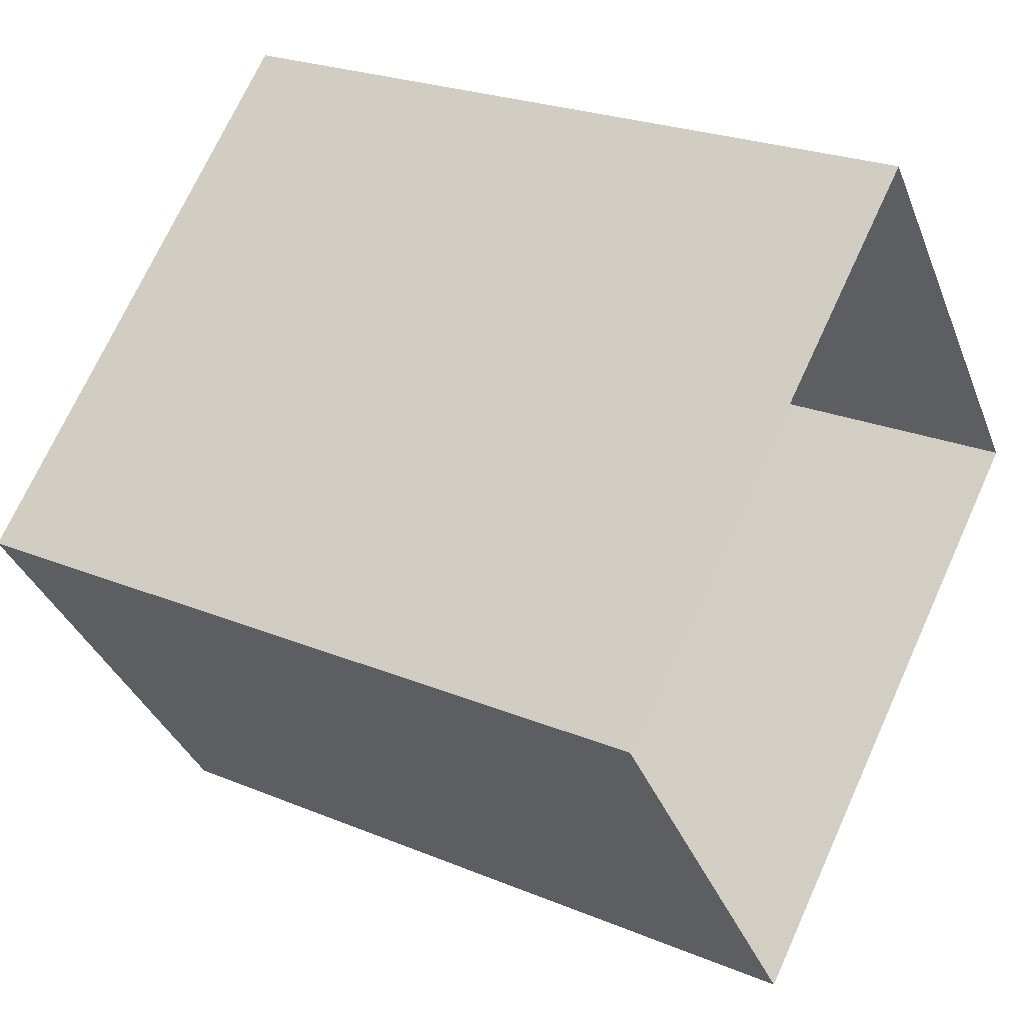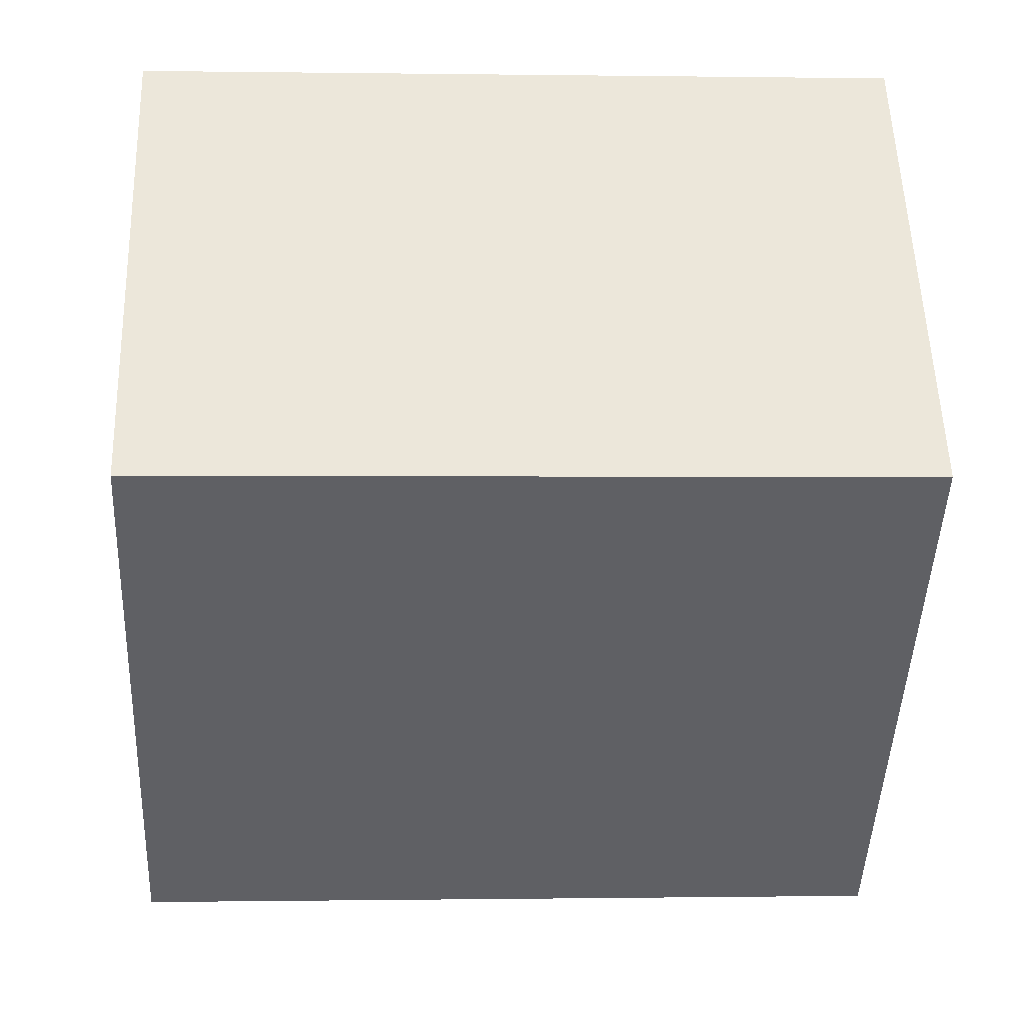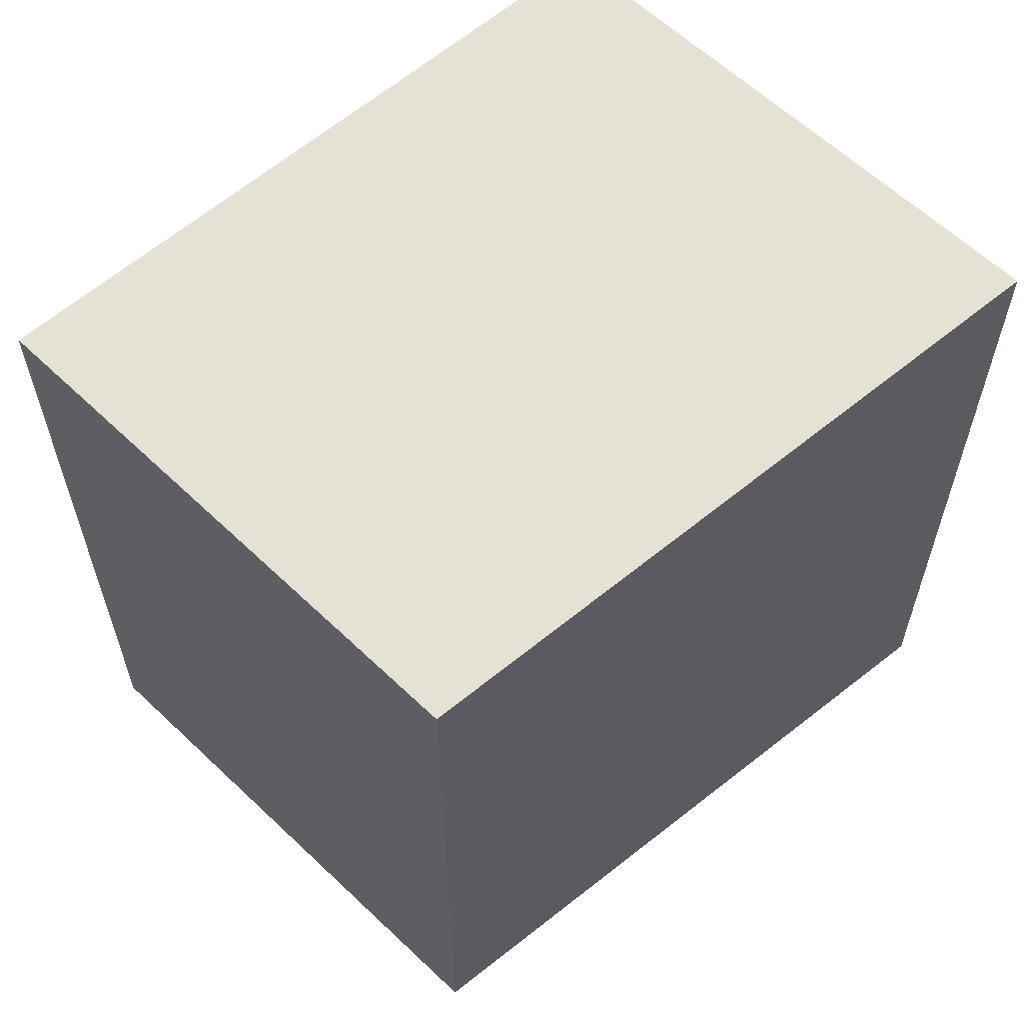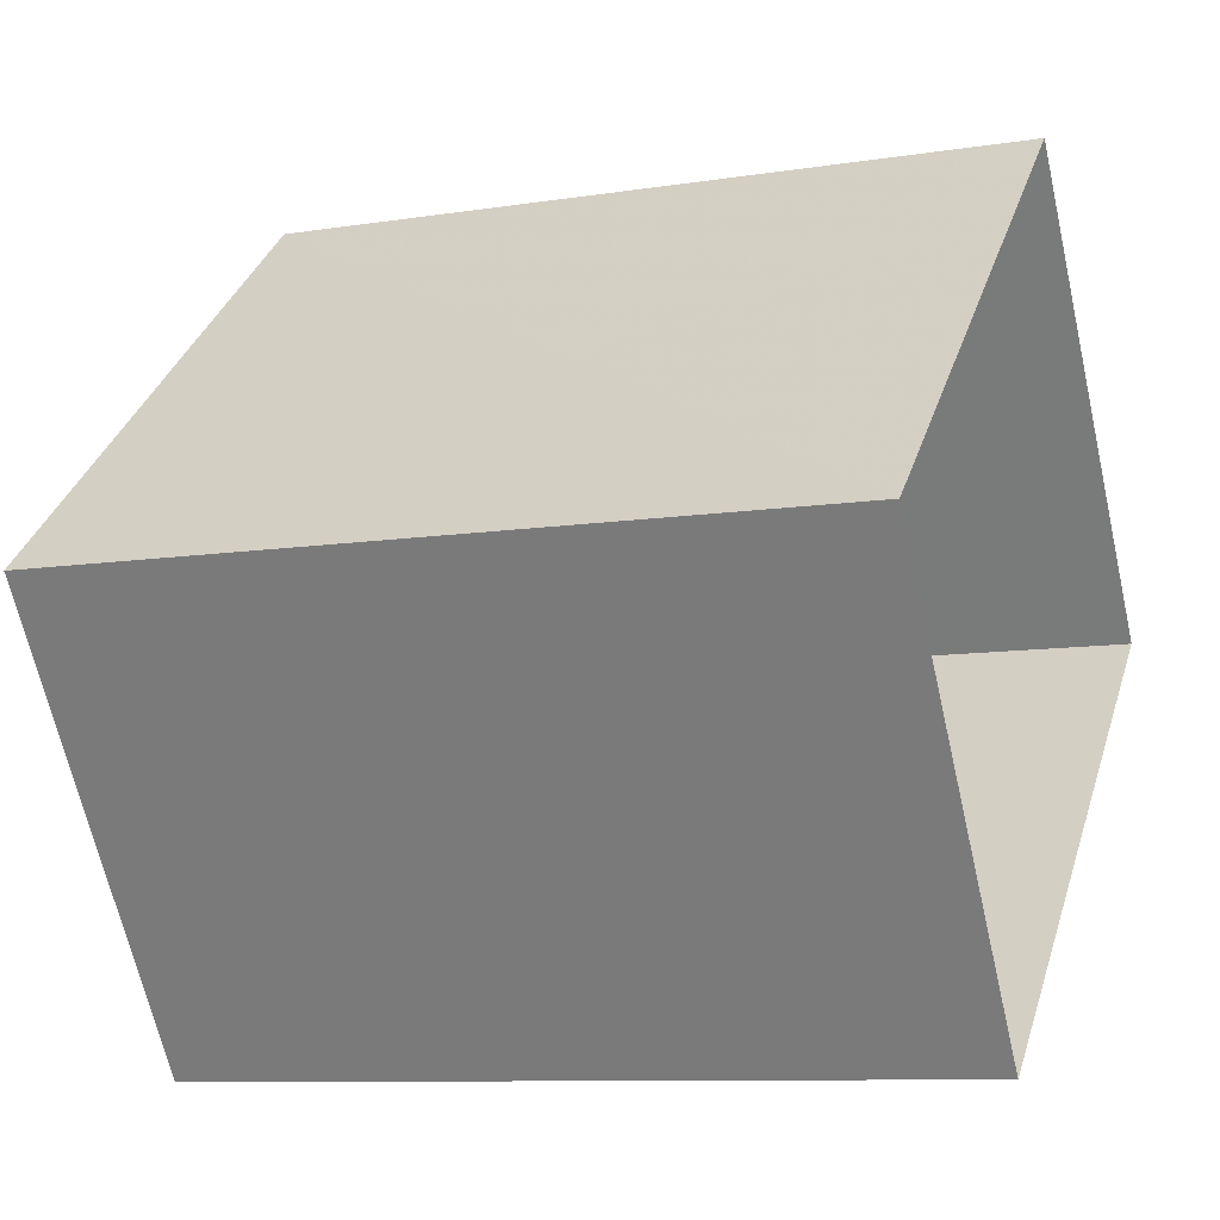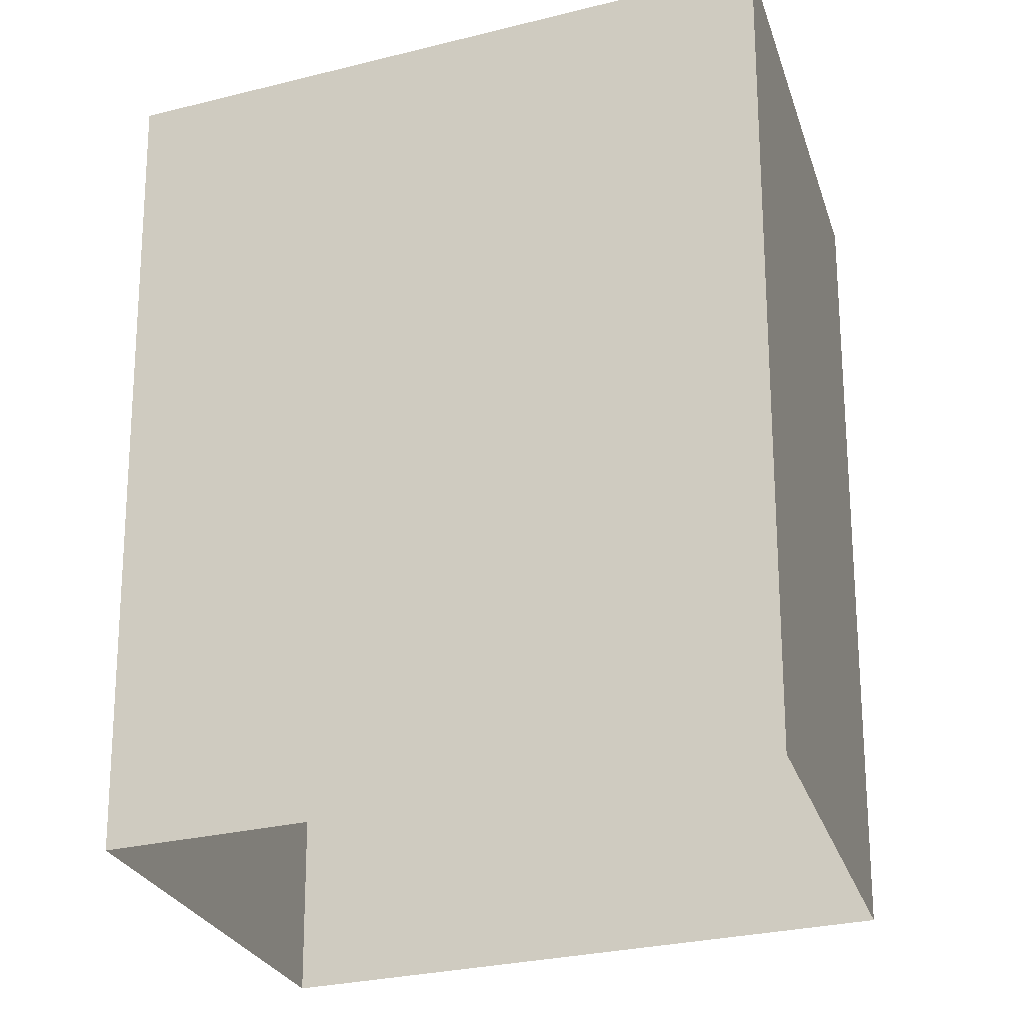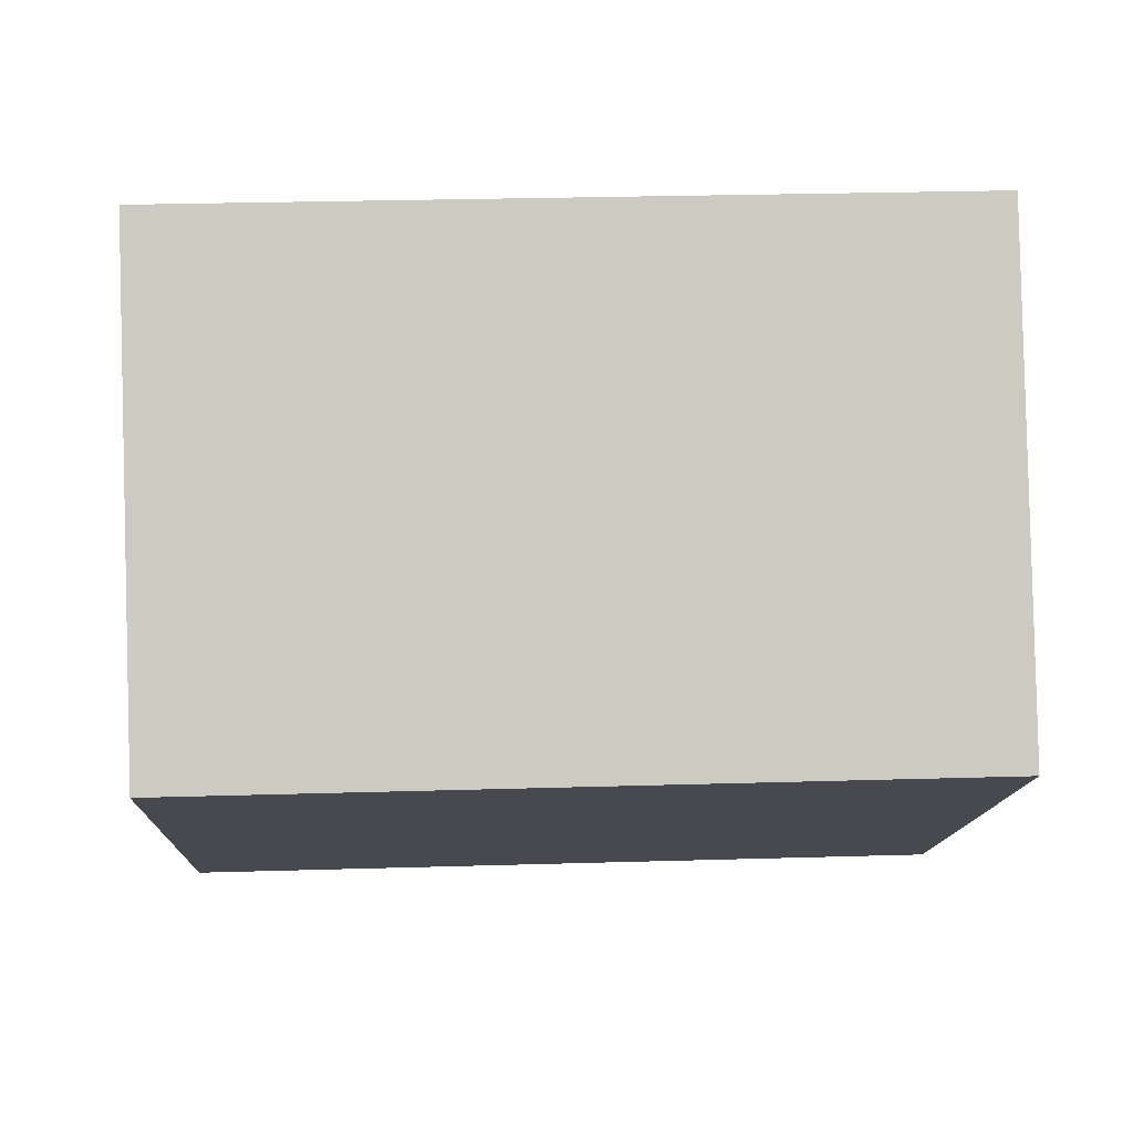
<metadata>
{"format":"obj","ext":"obj","renderer":"f3d","projection":"perspective","resolution":1024,"background":"white","views":[{"elev":24.5,"azim":124.7,"up":"+Y"},{"elev":-2.4,"azim":-93.3,"up":"+Y"},{"elev":64.0,"azim":-82.6,"up":"+Z"},{"elev":-9.7,"azim":112.7,"up":"+Y"},{"elev":-24.5,"azim":160.5,"up":"+Z"},{"elev":31.3,"azim":-92.7,"up":"+Y"}]}
</metadata>
<code>
v 1.198e+05 7.87e+05 18.05
v 1.198e+05 7.87e+05 18.05
v 1.198e+05 7.87e+05 18.06
v 1.198e+05 7.87e+05 18.06
v 1.198e+05 7.87e+05 20.5
v 1.198e+05 7.87e+05 20.5
v 1.198e+05 7.87e+05 20.5
v 1.198e+05 7.87e+05 20.5
f 1 2 3
f 4 1 3
f 5 6 7
f 8 5 7
f 7 4 3
f 7 6 4
f 6 1 4
f 6 5 1
f 8 2 1
f 5 8 1
f 7 3 2
f 8 7 2

</code>
